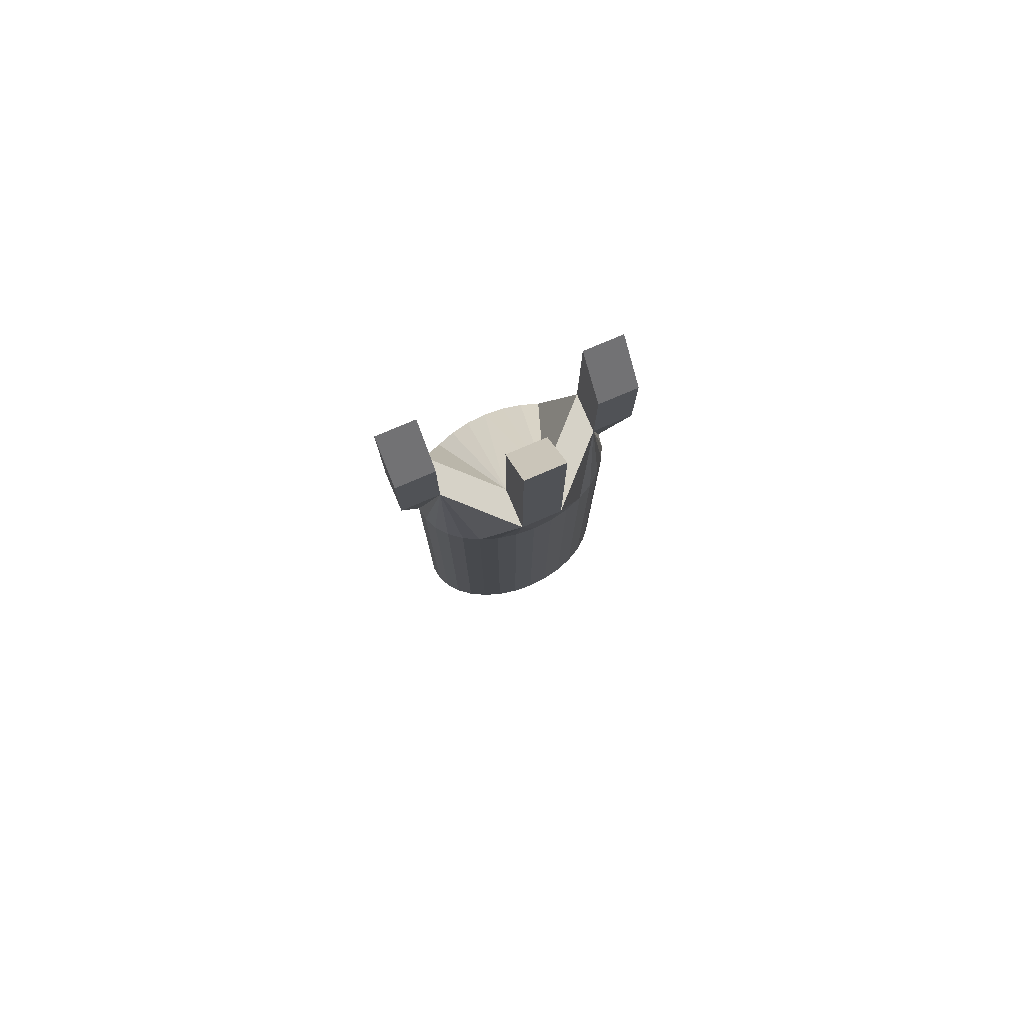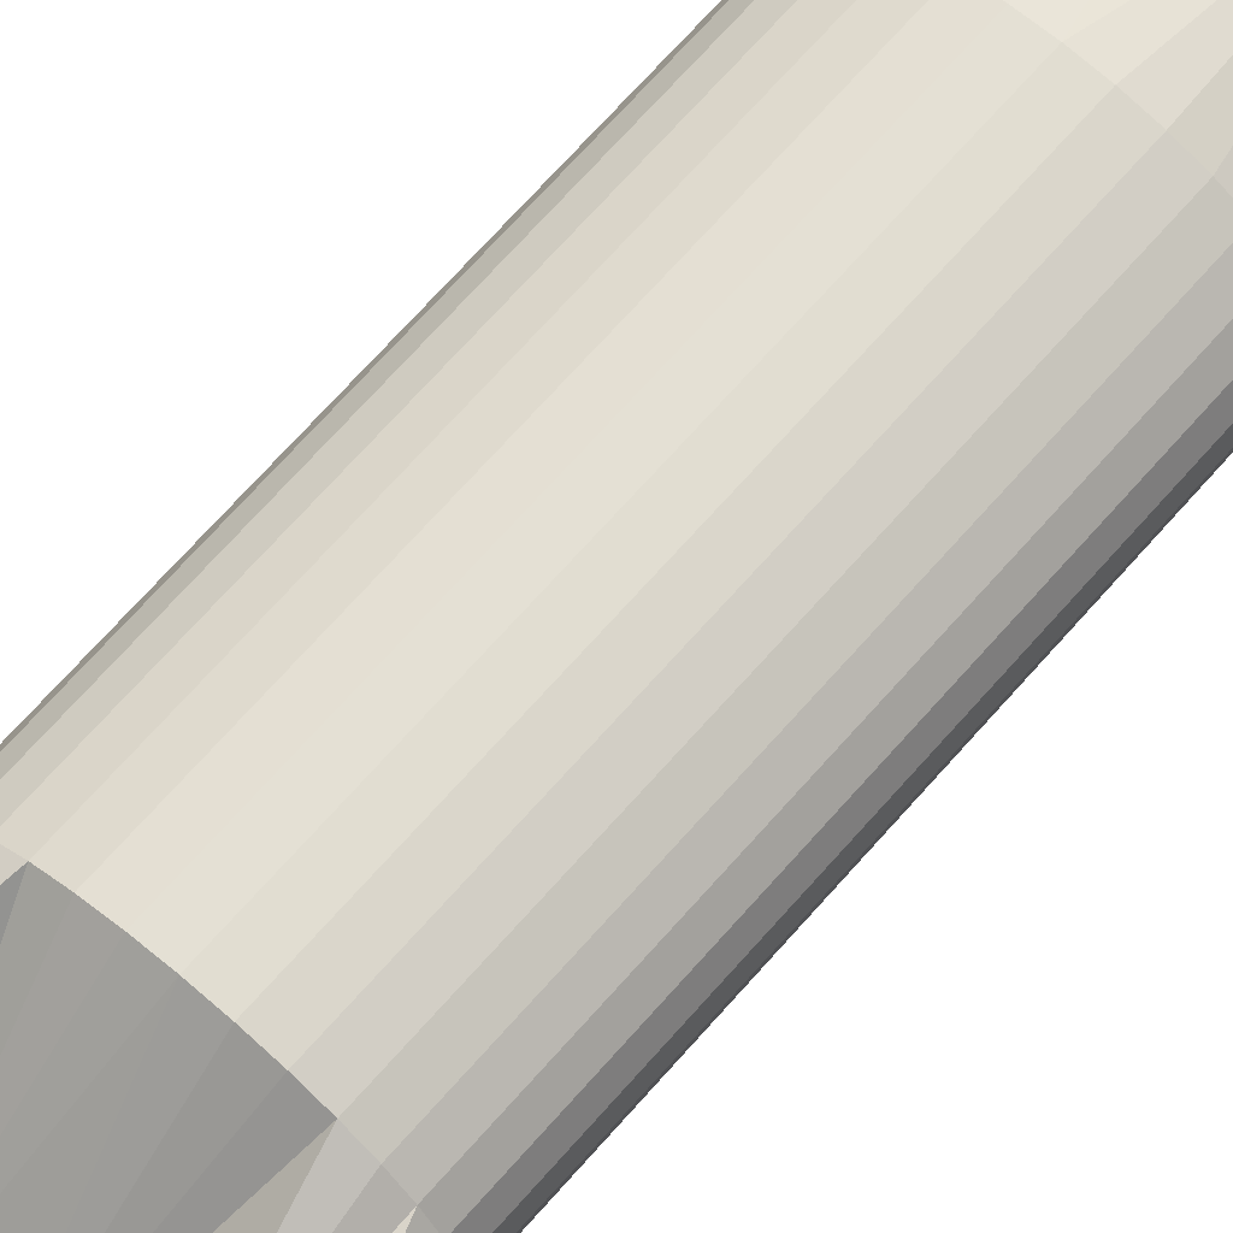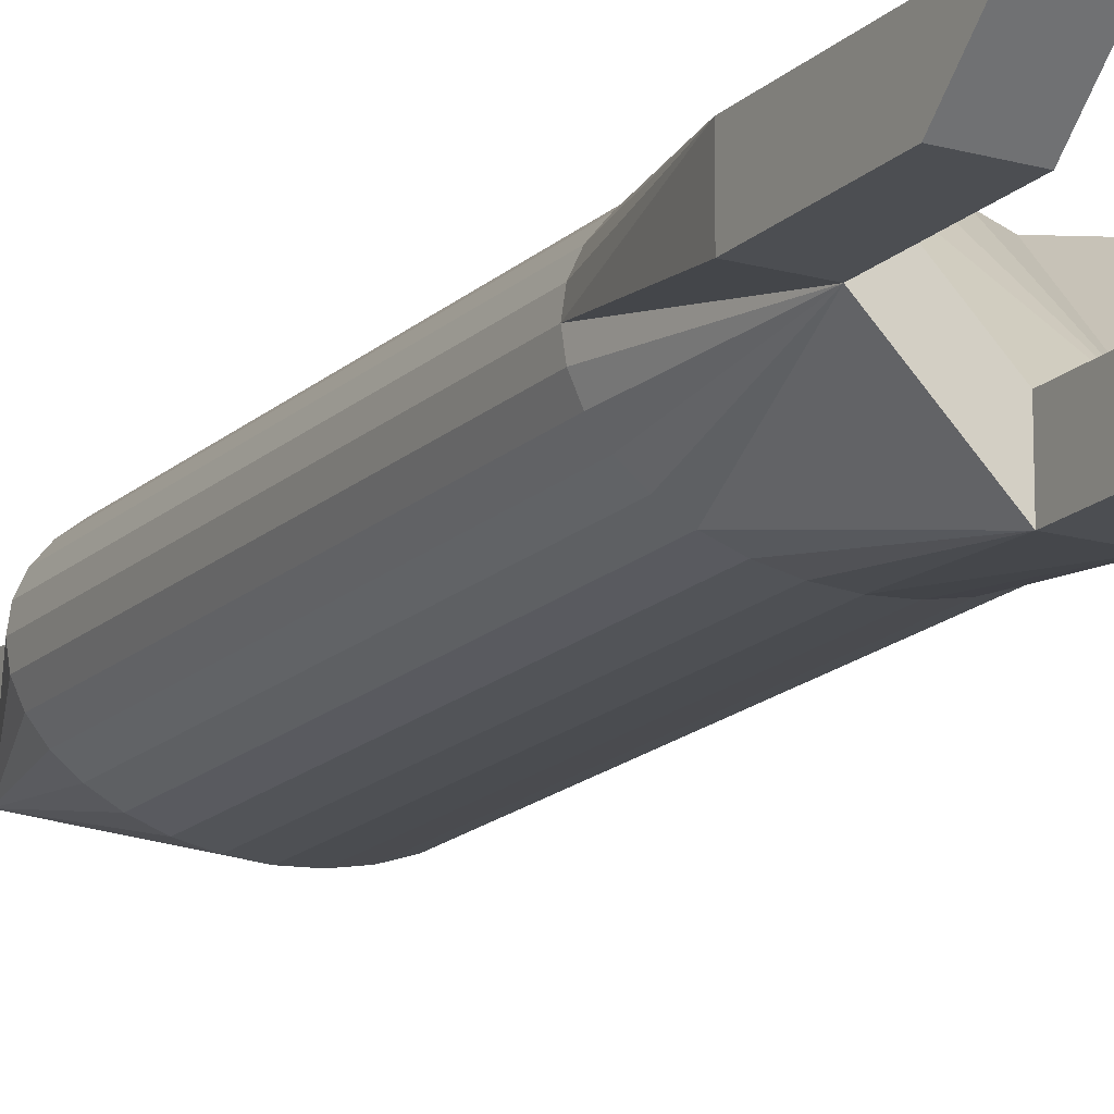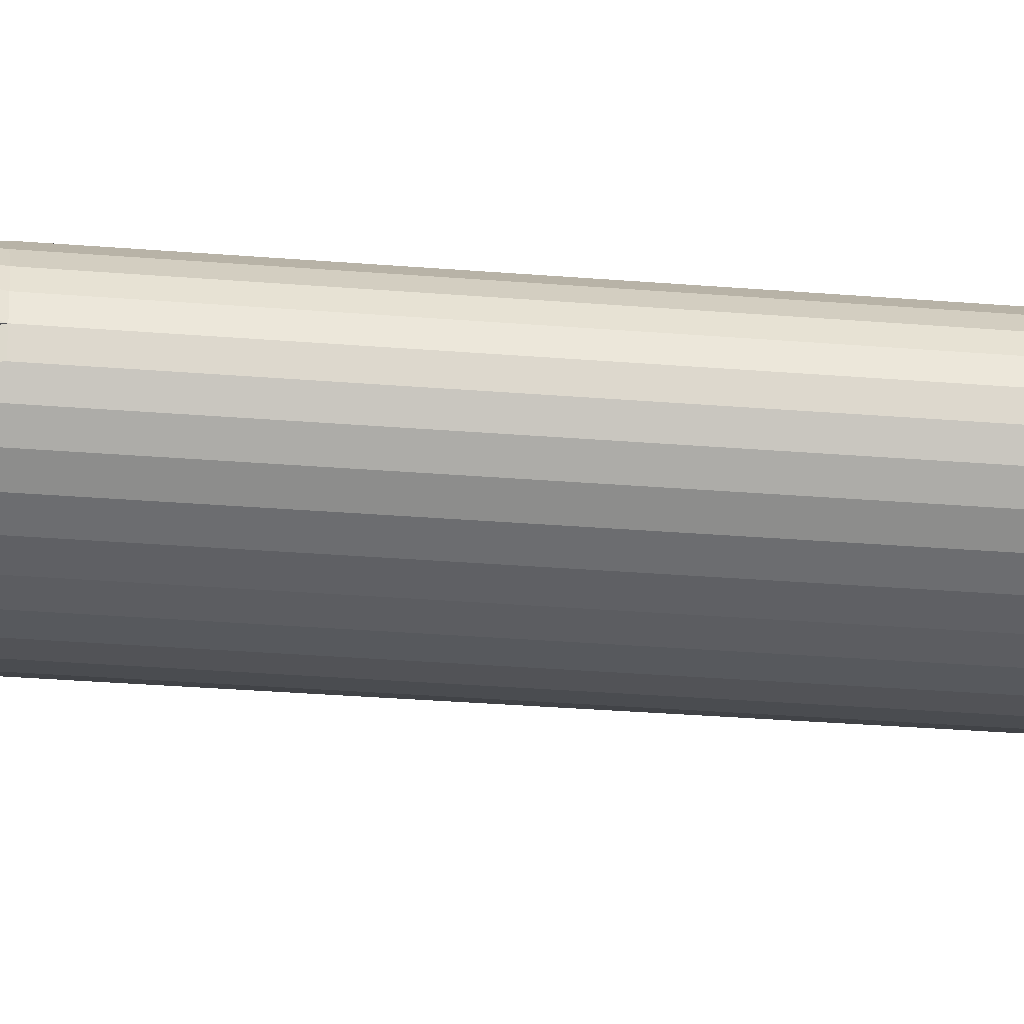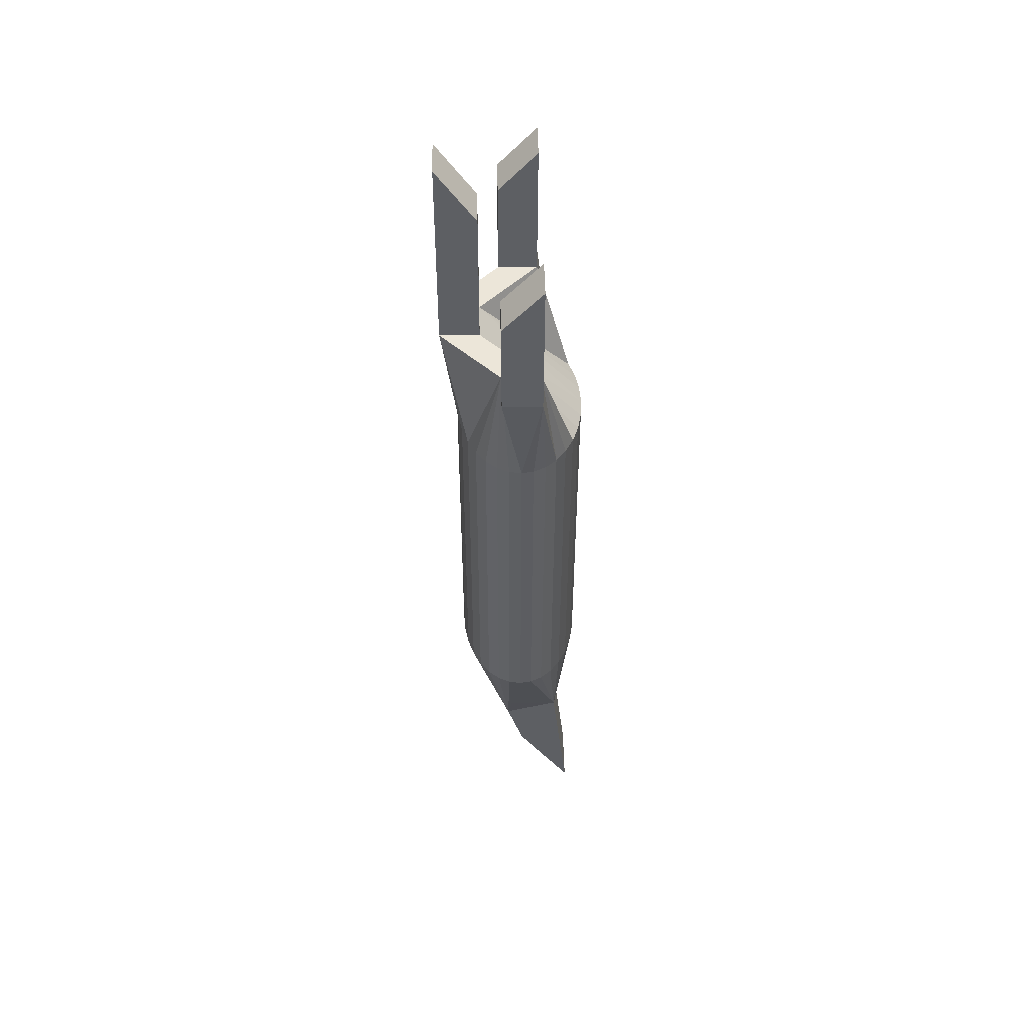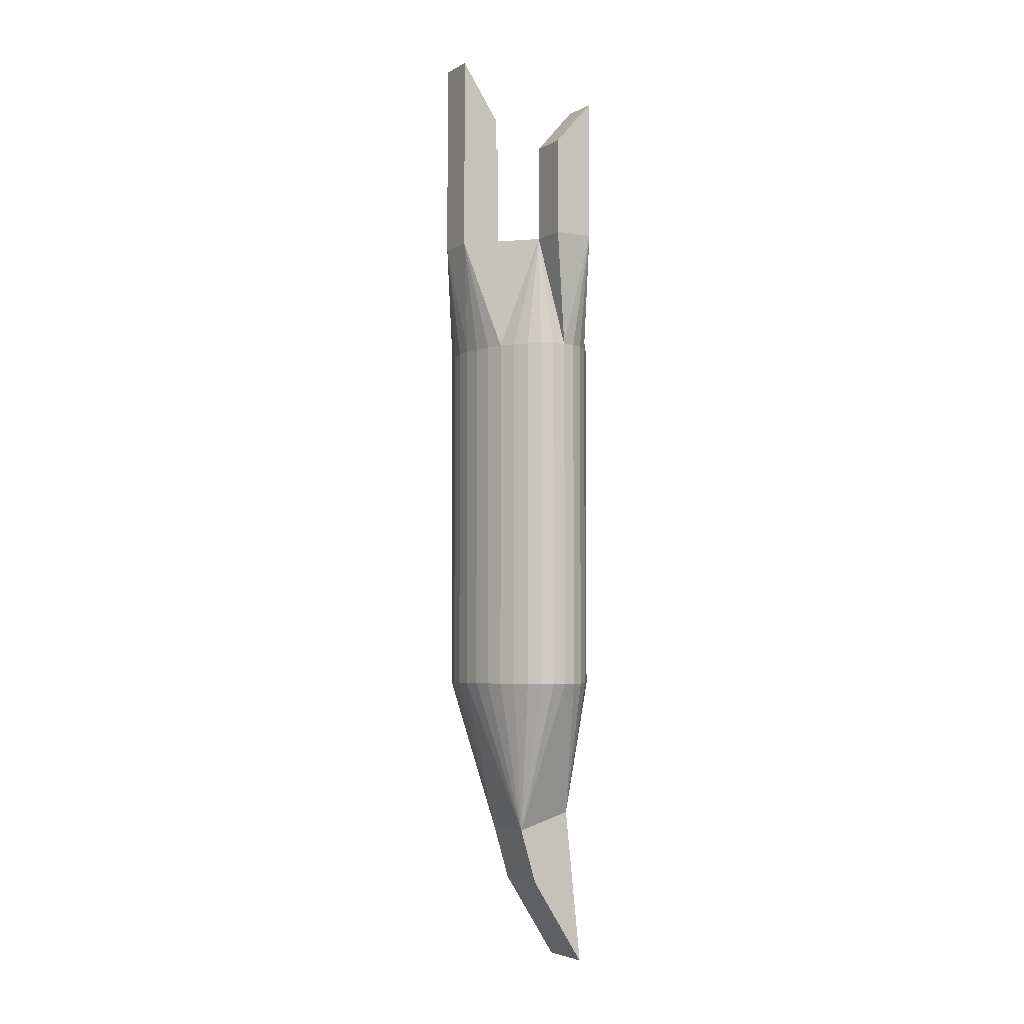
<metadata>
{"format":"obj","ext":"obj","renderer":"f3d","projection":"perspective","resolution":1024,"background":"white","views":[{"elev":78.5,"azim":-23.0,"up":"+Z"},{"elev":67.1,"azim":40.9,"up":"+Y"},{"elev":-16.8,"azim":-29.8,"up":"+Y"},{"elev":-25.9,"azim":82.2,"up":"+Y"},{"elev":49.4,"azim":88.8,"up":"+Z"},{"elev":-4.2,"azim":59.9,"up":"+Z"}]}
</metadata>
<code>
o Cylinder
v 0.1951 0.6375 4.33
v 0.3827 0.6005 0.6589
v 0.1951 0.6375 0.6589
v 0.3827 0.6005 4.33
v 0.5556 0.5405 0.6589
v 0.5556 0.5405 4.33
v 0.7071 0.4596 0.6589
v 0.7071 0.4596 4.33
v 0.8315 0.3611 0.6589
v 0.8315 0.3611 4.33
v 0.9239 0.2487 0.6589
v 0.9239 0.2487 4.33
v 0.9808 0.1268 0.6589
v 0.9808 0.1268 4.33
v 1 0 0.6589
v 0.9808 -0.1268 4.33
v 0.9808 -0.1268 0.6589
v 0.9239 -0.2487 0.6589
v 0.9239 -0.2487 4.33
v 0.8315 -0.3611 0.6589
v 0.8315 -0.3611 4.33
v 0.7071 -0.4596 0.6589
v 0.7071 -0.4596 4.33
v 0.5556 -0.5405 0.6589
v 0.5556 -0.5405 4.33
v 0.3827 -0.6005 0.6589
v 0.3827 -0.6005 4.33
v 0.1951 -0.6375 0.6589
v 0.1951 -0.6375 4.33
v 0 -0.65 0.6589
v -1e-06 -0.65 4.33
v -0.1951 -0.6375 0.6589
v -0.1951 -0.6375 4.33
v -0.3827 -0.6005 0.6589
v -0.3827 -0.6005 4.33
v -0.5556 -0.5405 0.6589
v -0.5556 -0.5405 4.33
v -0.7071 -0.4596 0.6589
v -0.7071 -0.4596 4.33
v -0.8315 -0.3611 0.6589
v -0.8315 -0.3611 4.33
v -0.9239 -0.2487 0.6589
v -0.9239 -0.2487 4.33
v -0.9808 -0.1268 0.6589
v -0.9808 -0.1268 4.33
v -1 1e-06 0.6589
v -1 -1e-06 4.33
v -0.9808 0.1268 0.6589
v -0.9808 0.1268 4.33
v -0.9239 0.2487 0.6589
v -0.9239 0.2487 4.33
v -0.8315 0.3611 0.6589
v -0.8315 0.3611 4.33
v -0.7071 0.4596 0.6589
v -0.7071 0.4596 4.33
v -0.5556 0.5405 0.6589
v -0.5556 0.5405 4.33
v -0.3827 0.6005 0.6589
v -0.3827 0.6005 4.33
v -0.1951 0.6375 0.6589
v -0.1951 0.6375 4.33
v 0 0.65 0.6589
v -0.2 -0.8 5.5
v 0.2 -0.8 5.5
v 0 0.65 4.33
v -0.3 0.4431 -0.7749
v -0.3 0.04361 -1.523
v -0.3 -0.1309 -0.9494
v -0.3 0.6177 -2.414
v 0.3 0.04361 -1.523
v 0.3 0.4431 -0.7749
v 0.3 -0.1309 -0.9494
v 0.3 0.6177 -2.414
v -1.2 -0.2 6.5
v -1.2 0.2 5.5
v -1.2 -0.2 5.5
v 1 -1e-06 4.33
v 0.8 -0.2 5.5
v -0.8 0.2 5.5
v -0.8 -0.2 6.5
v -0.8 -0.2 5.5
v -0.8 0.2 6.95
v -0.2 -0.4 6.95
v -0.2 -0.8 7.54
v 0.2 -0.4 6.95
v 0.2 -0.8 7.54
v -0.2 -0.4 5.5
v 0.2 -0.4 5.5
v 0.8 -0.2 6.5
v 0.8 0.2 5.5
v 1.2 0.2 5.5
v 1.2 -0.2 6.5
v 1.2 -0.2 5.5
v 1.2 0.2 6.95
v -1.2 0.2 6.95
v 0.8 0.2 6.95
f 1 2 3
f 4 5 2
f 6 7 5
f 8 9 7
f 10 11 9
f 12 13 11
f 14 15 13
f 15 16 17
f 16 18 17
f 19 20 18
f 21 22 20
f 23 24 22
f 25 26 24
f 27 28 26
f 29 30 28
f 31 32 30
f 33 34 32
f 35 36 34
f 37 38 36
f 39 40 38
f 41 42 40
f 43 44 42
f 45 46 44
f 47 48 46
f 49 50 48
f 51 52 50
f 53 54 52
f 55 56 54
f 57 58 56
f 59 60 58
f 61 62 60
f 63 31 64
f 65 3 62
f 66 67 68
f 69 70 67
f 70 71 72
f 70 68 67
f 69 71 73
f 30 72 28
f 28 72 26
f 26 72 24
f 24 72 22
f 22 72 20
f 72 30 68
f 30 32 68
f 34 68 32
f 36 68 34
f 38 68 36
f 40 68 38
f 66 62 71
f 46 66 68
f 71 15 72
f 46 68 44
f 44 68 42
f 42 68 40
f 17 72 15
f 18 72 17
f 20 72 18
f 15 71 13
f 13 71 11
f 11 71 9
f 9 71 7
f 7 71 5
f 5 71 2
f 2 71 3
f 3 71 62
f 46 48 66
f 50 66 48
f 52 66 50
f 54 66 52
f 56 66 54
f 58 66 56
f 60 66 58
f 62 66 60
f 74 75 76
f 16 77 78
f 79 80 81
f 82 74 80
f 81 74 76
f 75 82 79
f 83 63 84
f 76 47 81
f 64 85 86
f 85 84 86
f 64 84 63
f 87 85 88
f 89 90 78
f 75 47 76
f 91 92 93
f 94 89 92
f 93 89 78
f 90 94 91
f 47 45 81
f 43 81 45
f 41 81 43
f 39 81 41
f 37 81 39
f 31 63 33
f 33 63 35
f 35 63 37
f 81 37 63
f 29 64 31
f 27 64 29
f 78 77 93
f 16 78 19
f 19 78 21
f 21 78 23
f 25 64 27
f 23 78 25
f 64 25 78
f 64 78 88
f 63 87 81
f 81 87 79
f 78 90 88
f 47 75 49
f 49 75 51
f 51 75 53
f 75 79 53
f 53 79 55
f 55 79 57
f 93 77 91
f 79 87 57
f 57 87 59
f 59 87 61
f 65 87 88
f 65 61 87
f 65 88 1
f 14 91 77
f 12 91 14
f 10 91 12
f 91 10 90
f 10 8 90
f 6 90 8
f 90 6 88
f 6 4 88
f 1 88 4
f 1 4 2
f 4 6 5
f 6 8 7
f 8 10 9
f 10 12 11
f 12 14 13
f 14 77 15
f 15 77 16
f 16 19 18
f 19 21 20
f 21 23 22
f 23 25 24
f 25 27 26
f 27 29 28
f 29 31 30
f 31 33 32
f 33 35 34
f 35 37 36
f 37 39 38
f 39 41 40
f 41 43 42
f 43 45 44
f 45 47 46
f 47 49 48
f 49 51 50
f 51 53 52
f 53 55 54
f 55 57 56
f 57 59 58
f 59 61 60
f 61 65 62
f 65 1 3
f 66 69 67
f 69 73 70
f 70 73 71
f 70 72 68
f 69 66 71
f 74 95 75
f 79 82 80
f 82 95 74
f 81 80 74
f 75 95 82
f 83 87 63
f 64 88 85
f 85 83 84
f 64 86 84
f 87 83 85
f 89 96 90
f 91 94 92
f 94 96 89
f 93 92 89
f 90 96 94

</code>
